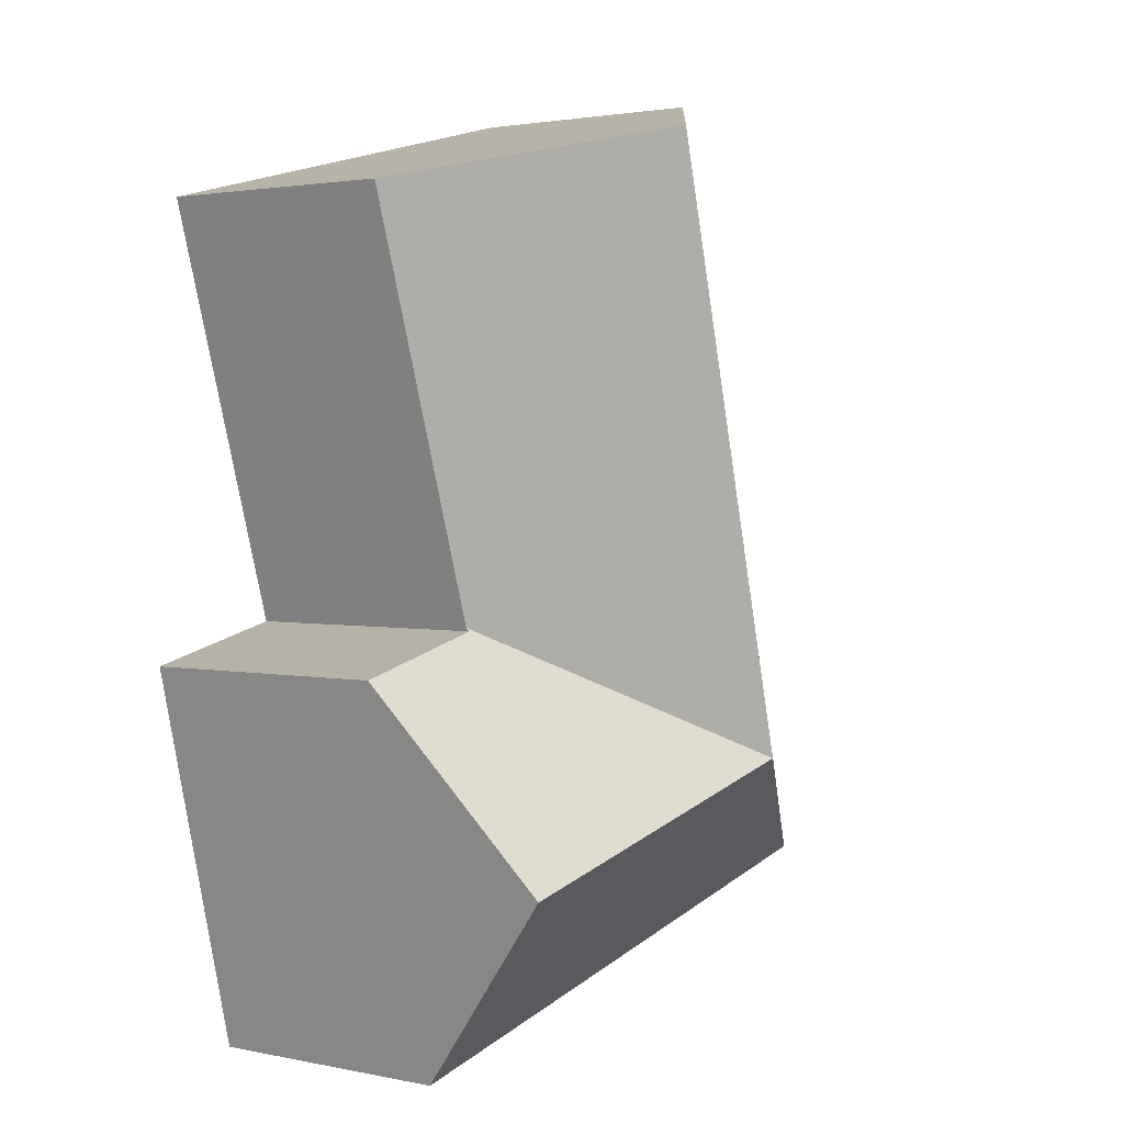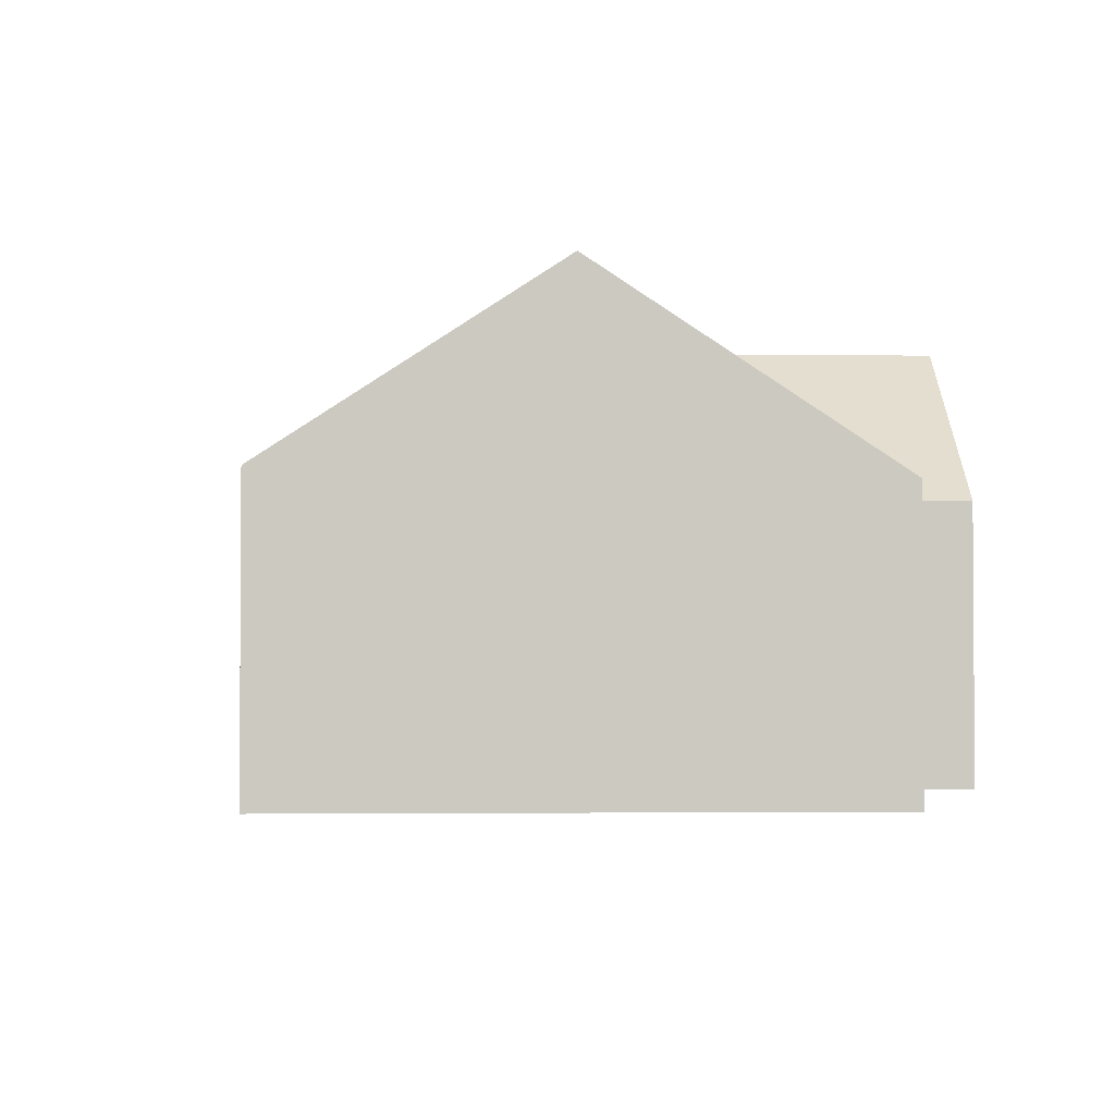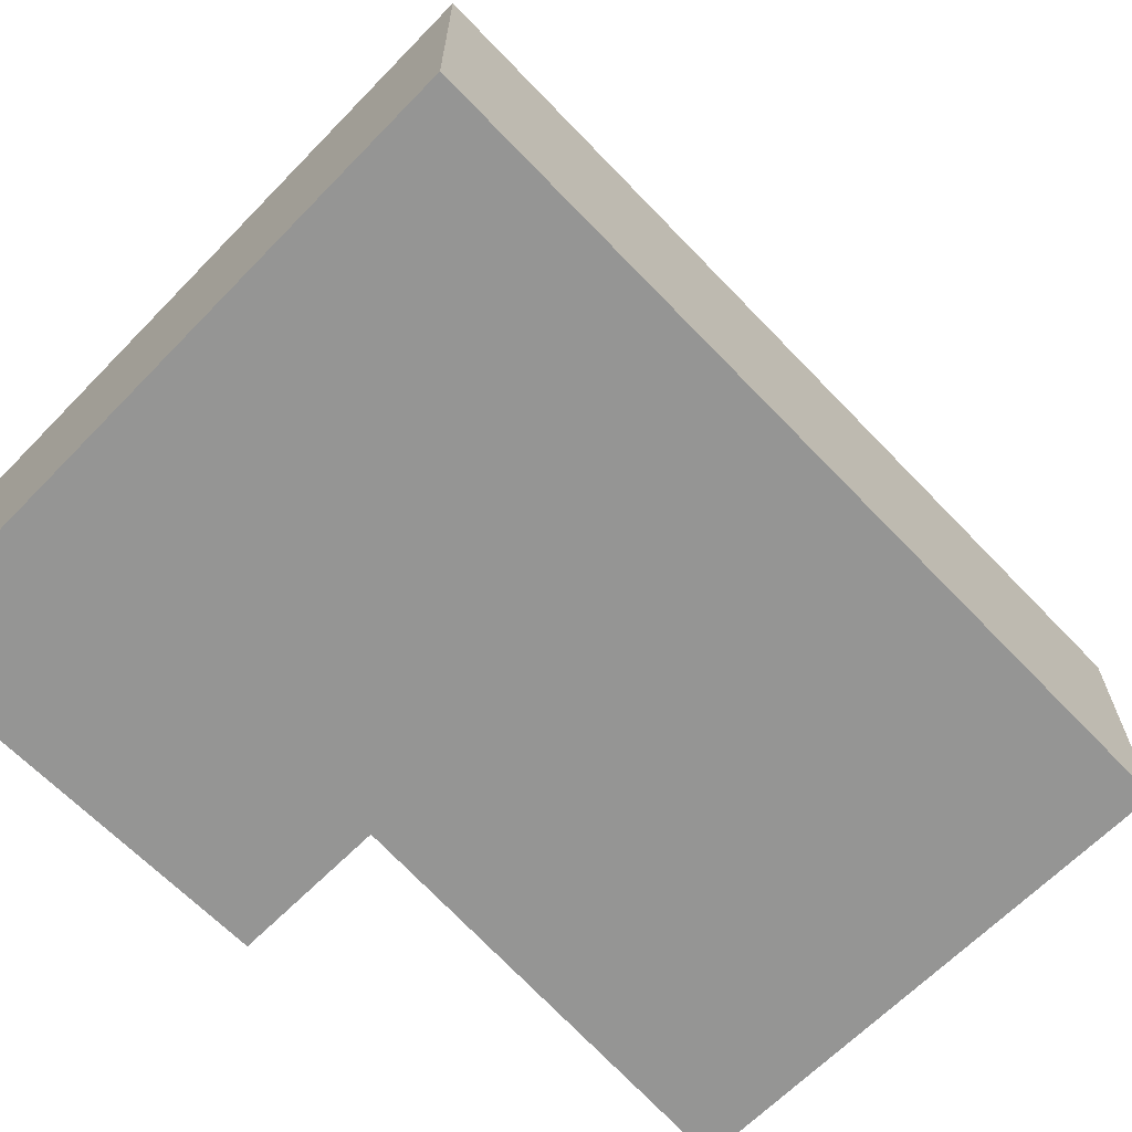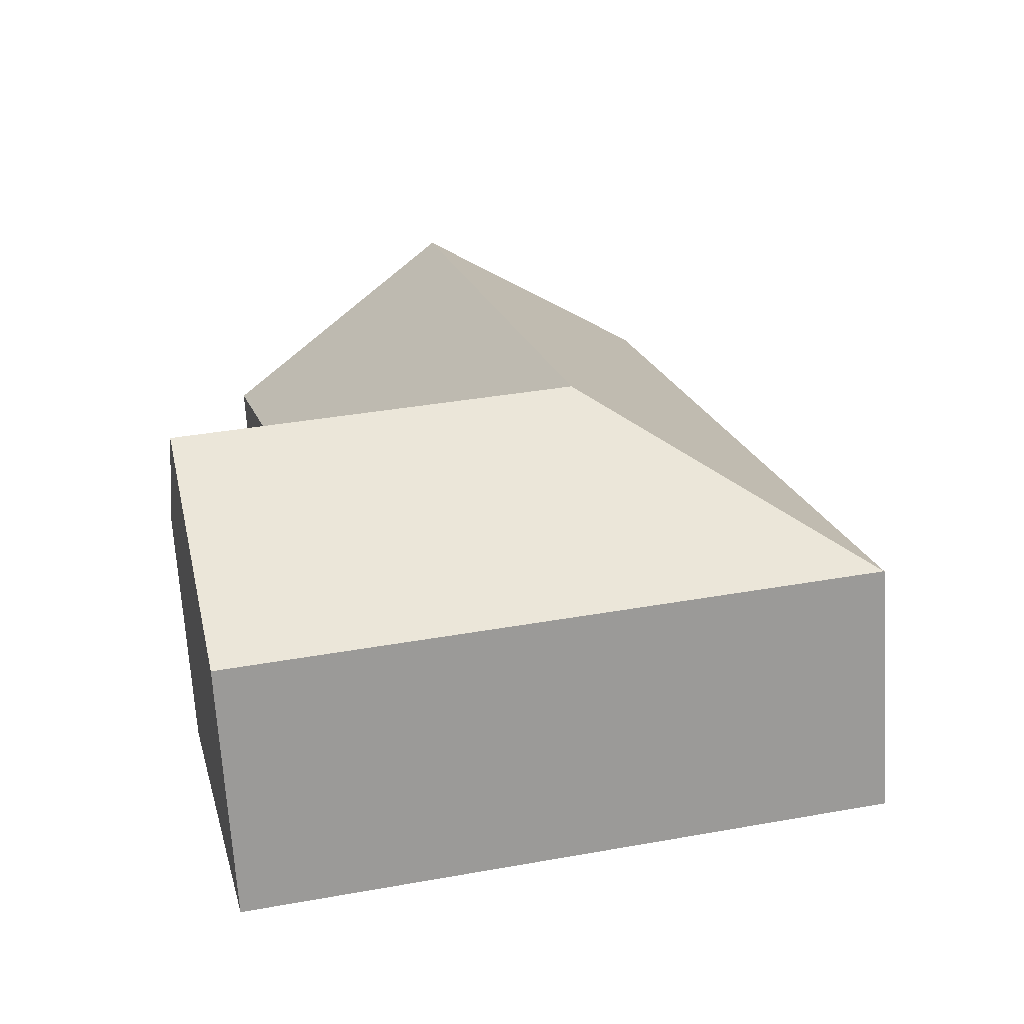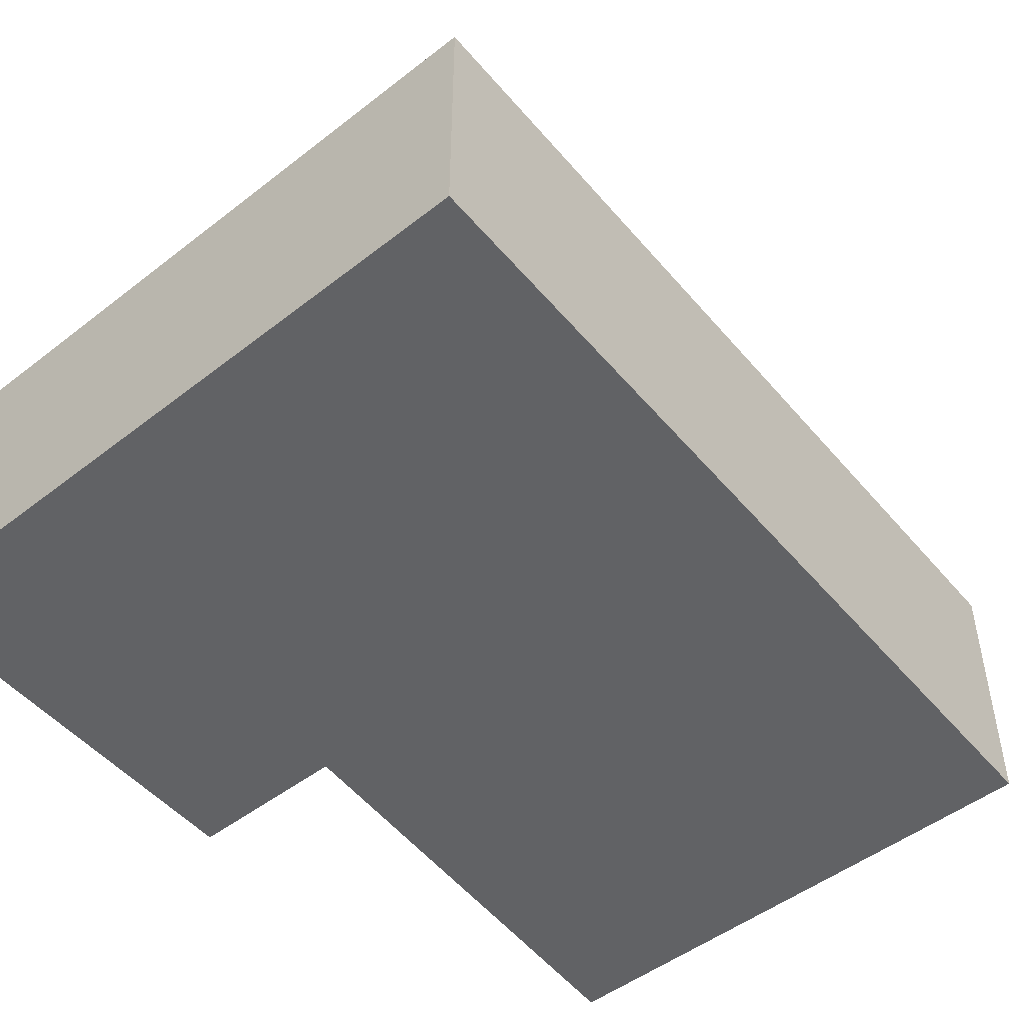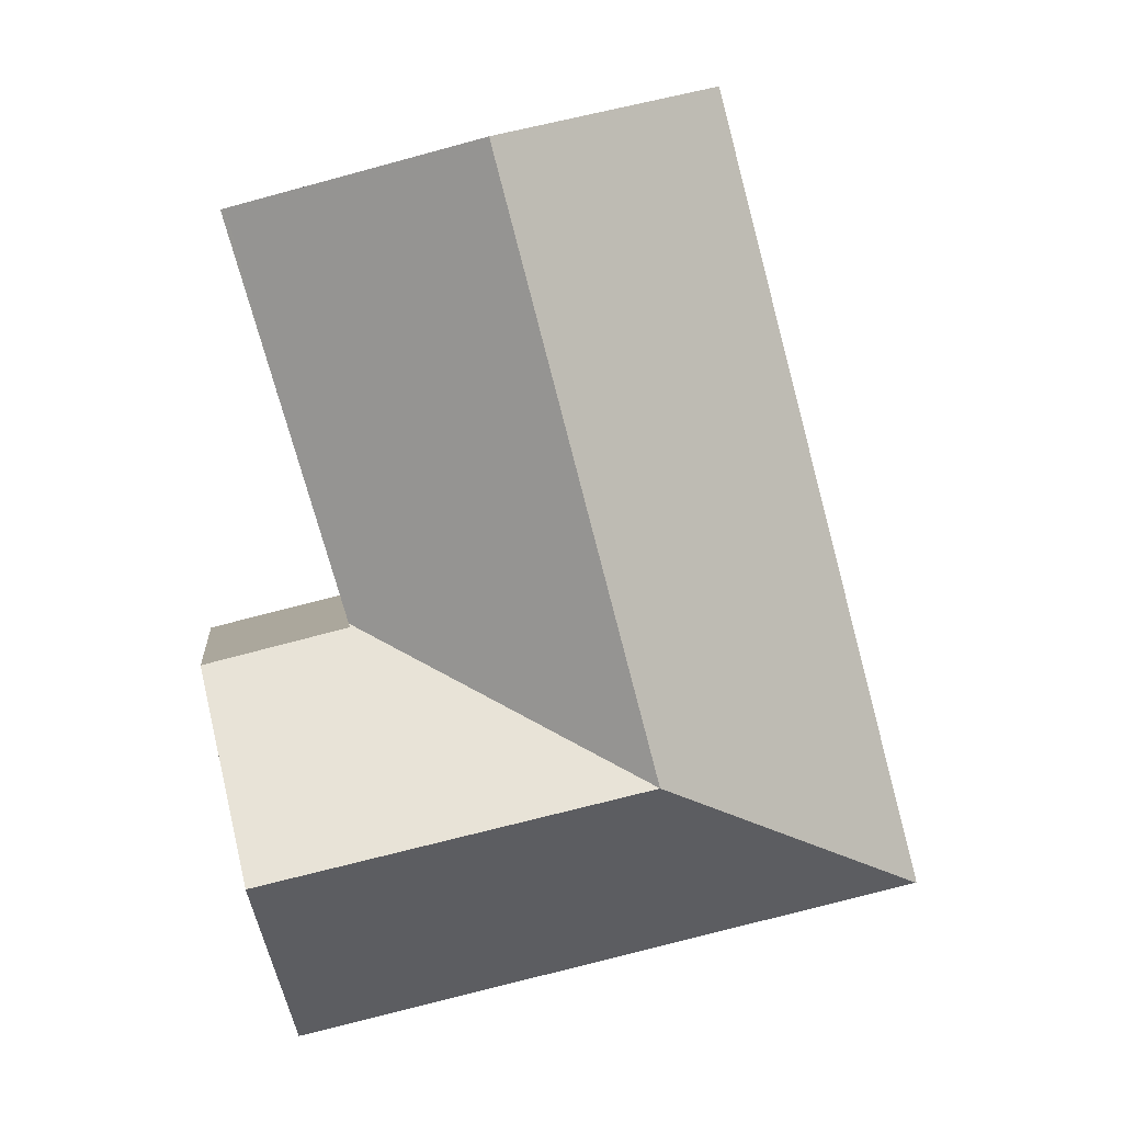
<metadata>
{"format":"obj","ext":"obj","renderer":"f3d","projection":"perspective","resolution":1024,"background":"white","views":[{"elev":2.2,"azim":126.1,"up":"+Z"},{"elev":-2.7,"azim":10.0,"up":"+Y"},{"elev":-67.4,"azim":-121.5,"up":"+Y"},{"elev":-68.5,"azim":-176.5,"up":"+Z"},{"elev":-50.6,"azim":-126.7,"up":"+Y"},{"elev":6.7,"azim":174.0,"up":"+Z"}]}
</metadata>
<code>
v  5.263 7.484 2.515
v  8.786 4.601 -1.963
v  0.022 4.6 -0.005
v  9.705 7.484 1.522
v  10.58 4.601 -2.364
v  11.48 4.6 -2.566
v  12.32 7.484 0.937
v  0 4.586 2.808e-16
v  1.863 4.586 7.068
v  3.841 4.586 14.57
v  6.207 7.484 6.097
v  8.158 7.484 13.5
v  11.76 4.52 9.312
v  12.57 4.52 12.4
v  12.66 4.46 12.38
v  10.53 4.603 5.133
v  10.49 4.605 5.031
v  10.48 4.655 4.971
v  10.61 4.657 4.94
v  13.13 4.692 4.33
v  12.66 -7.579e-16 12.38
v  11.76 -5.702e-16 9.312
v  10.53 -3.143e-16 5.133
v  10.48 -3.044e-16 4.971
v  10.49 -3.081e-16 5.031
v  13.13 -2.651e-16 4.33
v  12.32 -5.737e-17 0.937
v  11.48 1.571e-16 -2.566
v  10.61 -3.025e-16 4.94
v  3.841 -8.922e-16 14.57
v  8.158 -8.265e-16 13.5
v  12.57 -7.593e-16 12.4
v  10.58 1.448e-16 -2.364
v  8.786 1.202e-16 -1.963
v  0.022 3.062e-19 -0.005
v  0 0 0
v  1.863 -4.328e-16 7.068
g defaultobject
f 1 2 3
f 2 1 4
f 2 4 5
f 5 4 6
f 6 4 7
f 1 3 8
f 9 1 8
f 1 9 10
f 1 10 11
f 11 10 12
f 13 14 15
f 14 13 12
f 12 13 11
f 11 13 16
f 11 16 17
f 11 17 1
f 18 4 1
f 4 18 19
f 4 19 7
f 7 19 20
f 17 18 1
f 21 13 15
f 13 21 22
f 13 22 16
f 16 22 23
f 16 23 17
f 17 23 18
f 18 23 24
f 24 23 25
f 20 6 7
f 6 20 26
f 6 26 27
f 6 27 28
f 24 19 18
f 19 24 20
f 20 24 26
f 26 24 29
f 30 12 10
f 12 30 31
f 12 31 14
f 14 31 32
f 14 32 15
f 15 32 21
f 28 5 6
f 5 28 2
f 2 28 3
f 3 28 33
f 3 33 34
f 3 34 35
f 3 35 8
f 8 35 36
f 36 9 8
f 9 36 37
f 9 37 10
f 10 37 30
f 27 33 28
f 33 27 34
f 34 27 35
f 35 27 36
f 36 27 37
f 37 27 24
f 24 27 26
f 24 26 29
f 37 24 23
f 37 23 22
f 37 22 30
f 30 22 31
f 31 22 32
f 32 22 21

</code>
